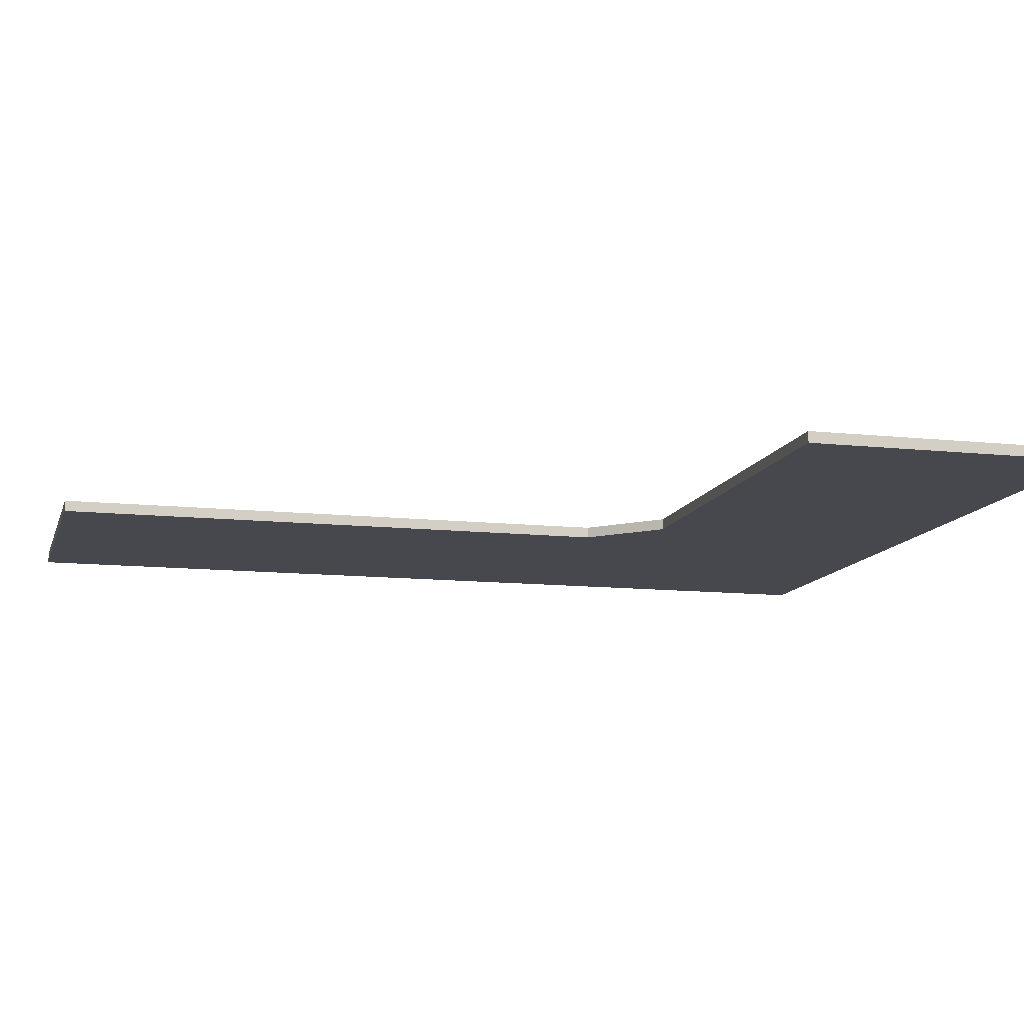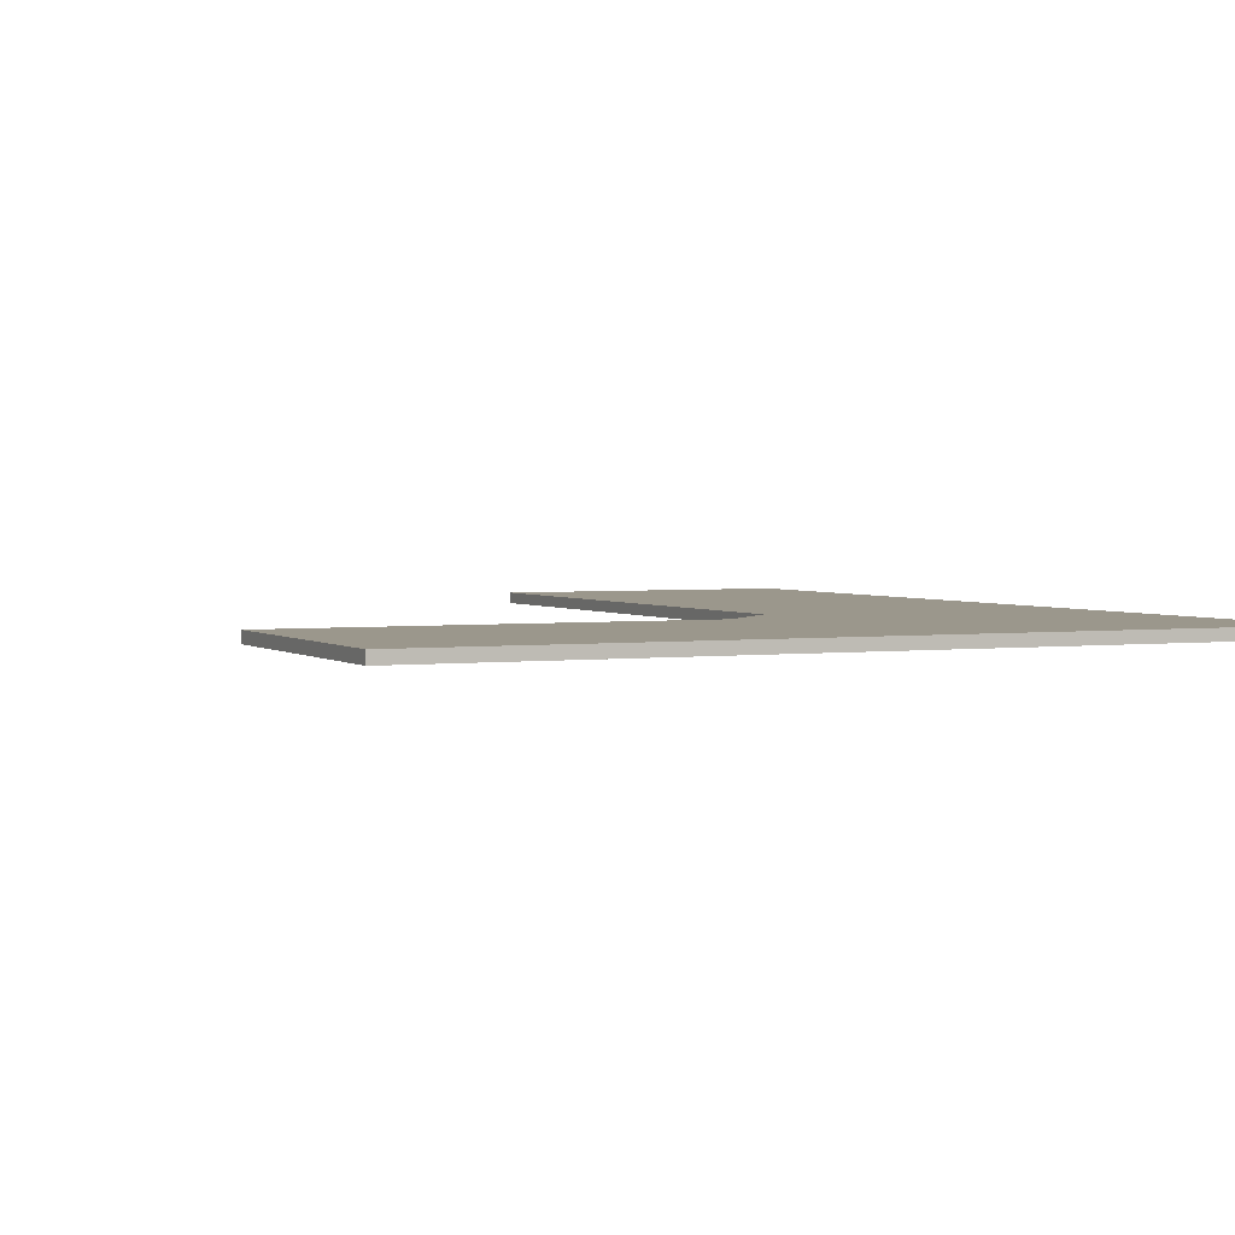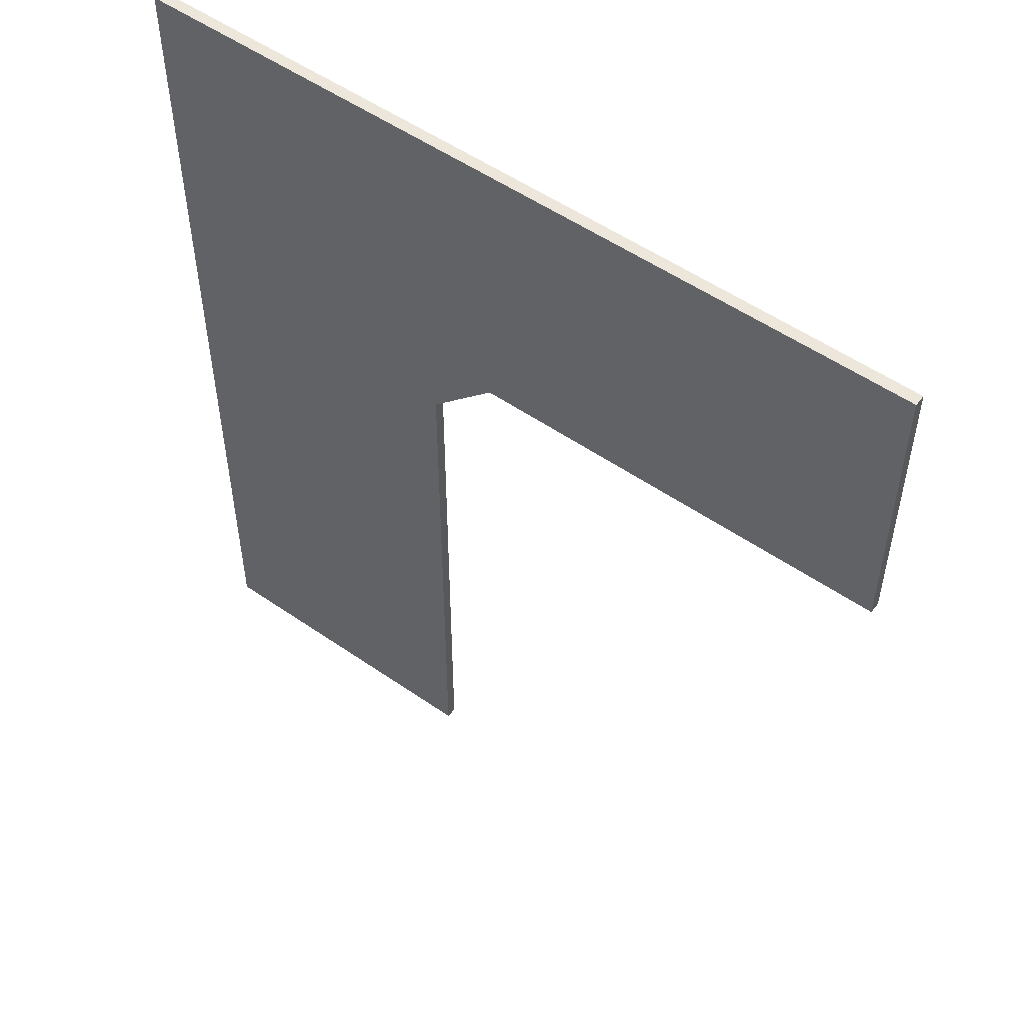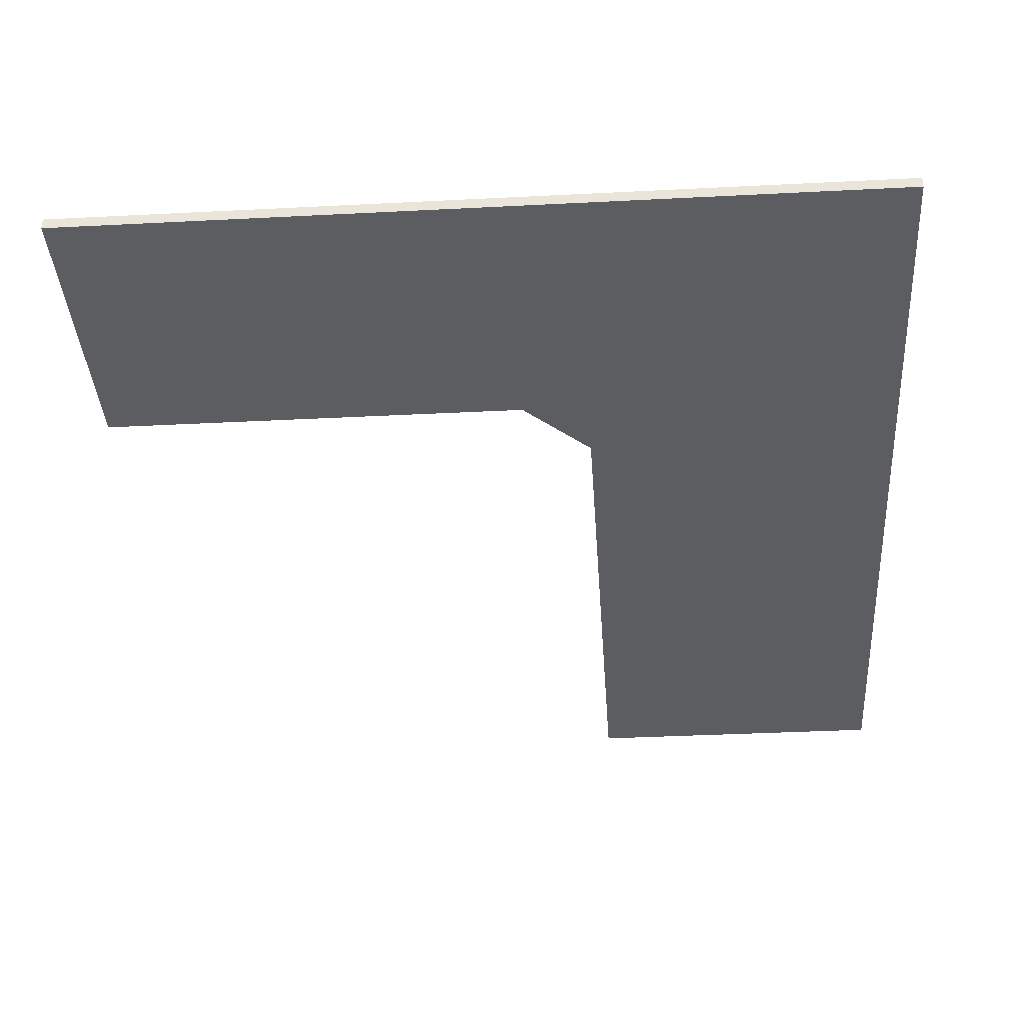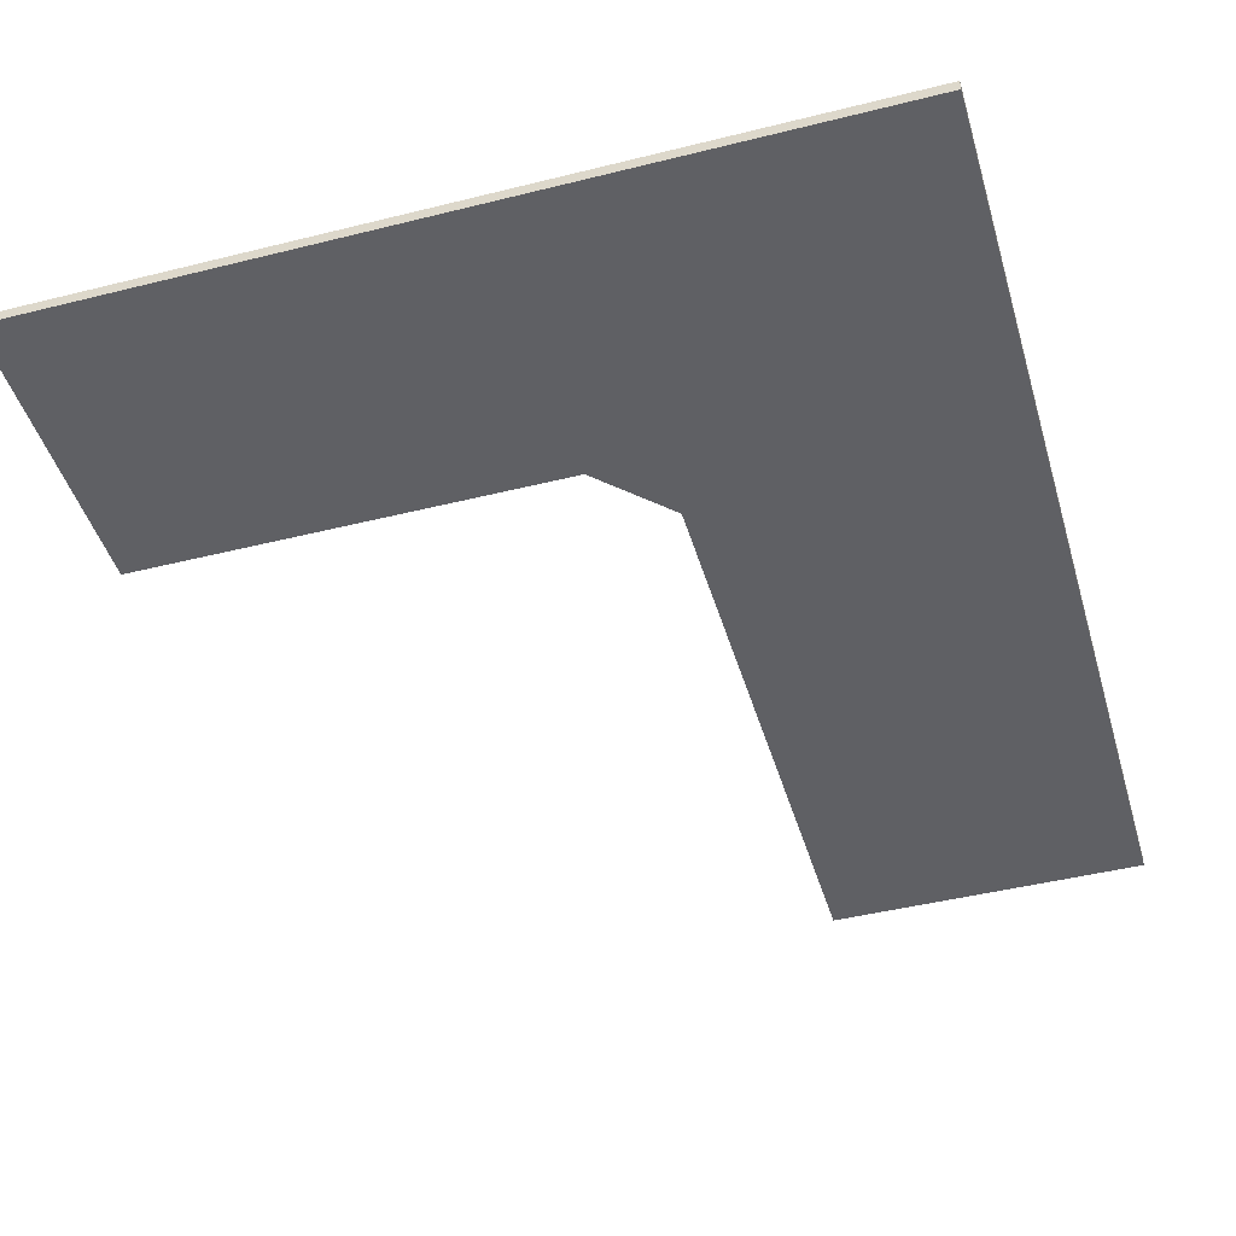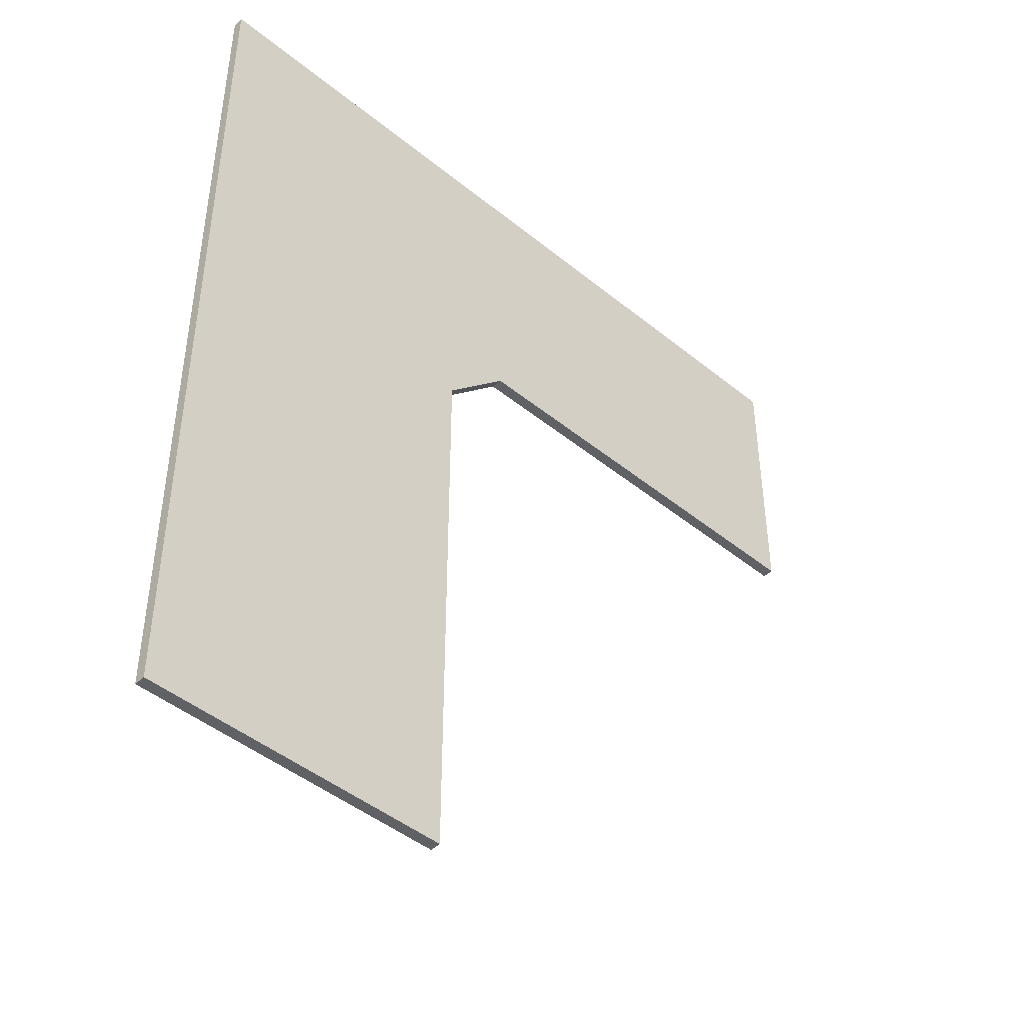
<metadata>
{"format":"obj","ext":"obj","renderer":"f3d","projection":"perspective","resolution":1024,"background":"white","views":[{"elev":-11.7,"azim":75.3,"up":"+Z"},{"elev":2.6,"azim":155.3,"up":"+Z"},{"elev":53.3,"azim":36.6,"up":"+Y"},{"elev":-36.9,"azim":-176.2,"up":"+Z"},{"elev":-44.9,"azim":-163.8,"up":"+Z"},{"elev":-45.5,"azim":-43.1,"up":"+Y"}]}
</metadata>
<code>
v 180 0 75.5
v 180 -65 75.5
v 180 -65 73
v 180 0 73
v 0 0 75.5
v 180 0 75.5
v 180 0 73
v 0 0 73
v 0 -210 75.5
v 0 0 75.5
v 0 0 73
v 0 -210 73
v 70 -210 75.5
v 0 -210 75.5
v 0 -210 73
v 70 -210 73
v 70 -79.99 75.5
v 70 -210 75.5
v 70 -210 73
v 70 -79.99 73
v 84.99 -65 75.5
v 70 -79.99 75.5
v 70 -79.99 73
v 84.99 -65 73
v 180 -65 75.5
v 84.99 -65 75.5
v 84.99 -65 73
v 180 -65 73
v 84.99 -65 75.5
v 180 -65 75.5
v 180 0 75.5
v 0 0 75.5
v 0 -210 75.5
v 70 -210 75.5
v 70 -79.99 75.5
v 180 -65 73
v 84.99 -65 73
v 70 -79.99 73
v 70 -210 73
v 0 -210 73
v 0 0 73
v 180 0 73
g 833da0e6-e365-11ea-b859-54bf646e7e1f
f 1 2 4
f 4 2 3
g 833def0a-e365-11ea-ad87-54bf646e7e1f
f 5 6 8
f 8 6 7
g 833e3d2c-e365-11ea-95a3-54bf646e7e1f
f 9 10 12
f 12 10 11
g 833eb25e-e365-11ea-baef-54bf646e7e1f
f 13 14 16
f 16 14 15
g 833f008c-e365-11ea-8014-54bf646e7e1f
f 17 18 20
f 20 18 19
g 833f4e98-e365-11ea-a516-54bf646e7e1f
f 21 22 24
f 24 22 23
g 833f9cc8-e365-11ea-987c-54bf646e7e1f
f 25 26 28
f 28 26 27
g 834011ee-e365-11ea-8ef7-54bf646e7e1f
f 30 31 29
f 29 31 32
f 29 32 35
f 35 32 33
f 35 33 34
g 83408728-e365-11ea-9f8f-54bf646e7e1f
f 36 37 42
f 42 37 41
f 41 37 38
f 41 38 40
f 40 38 39

</code>
